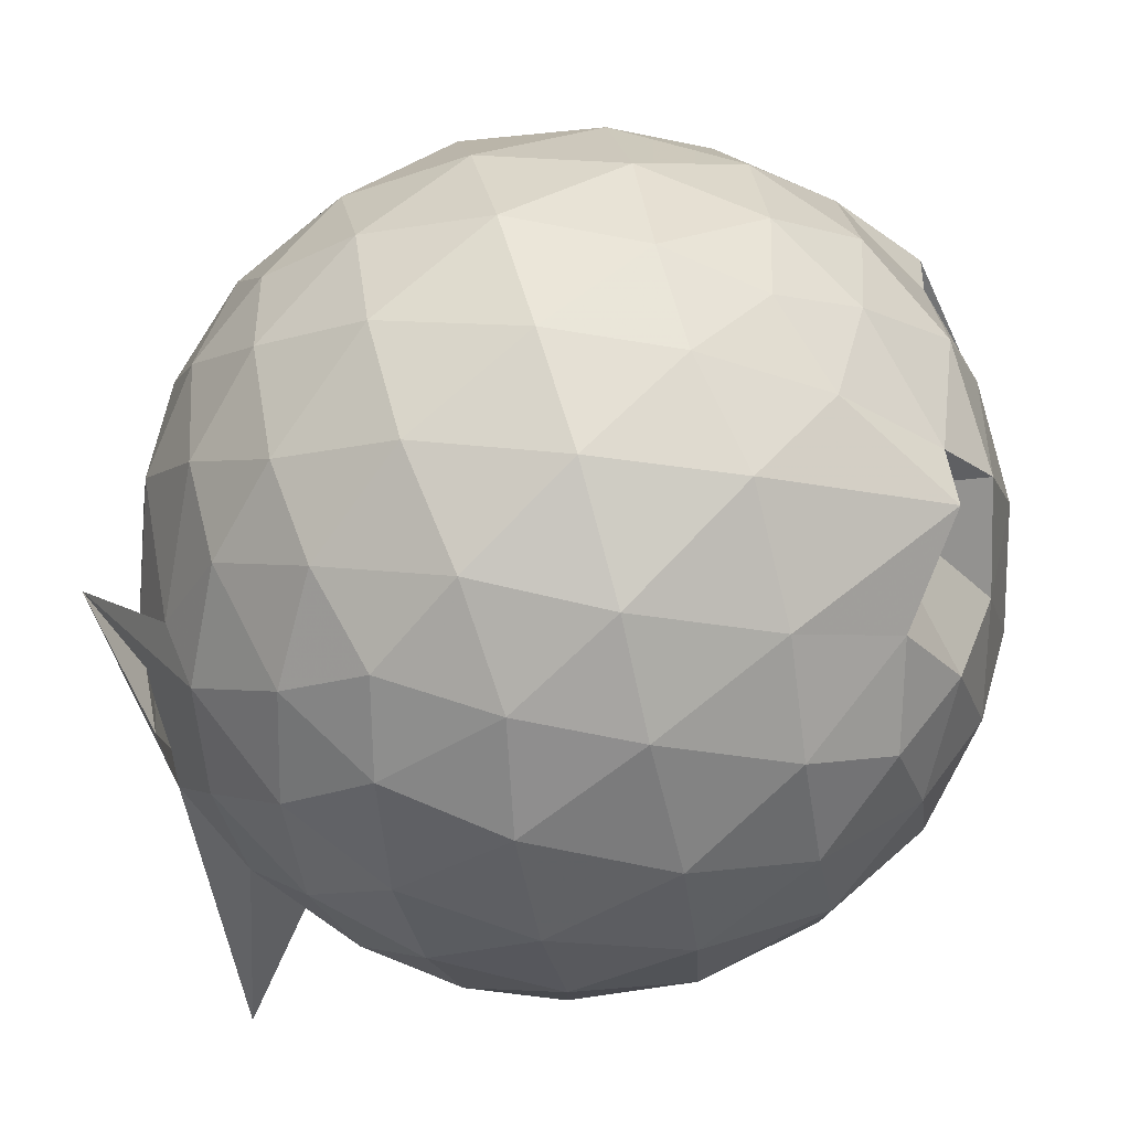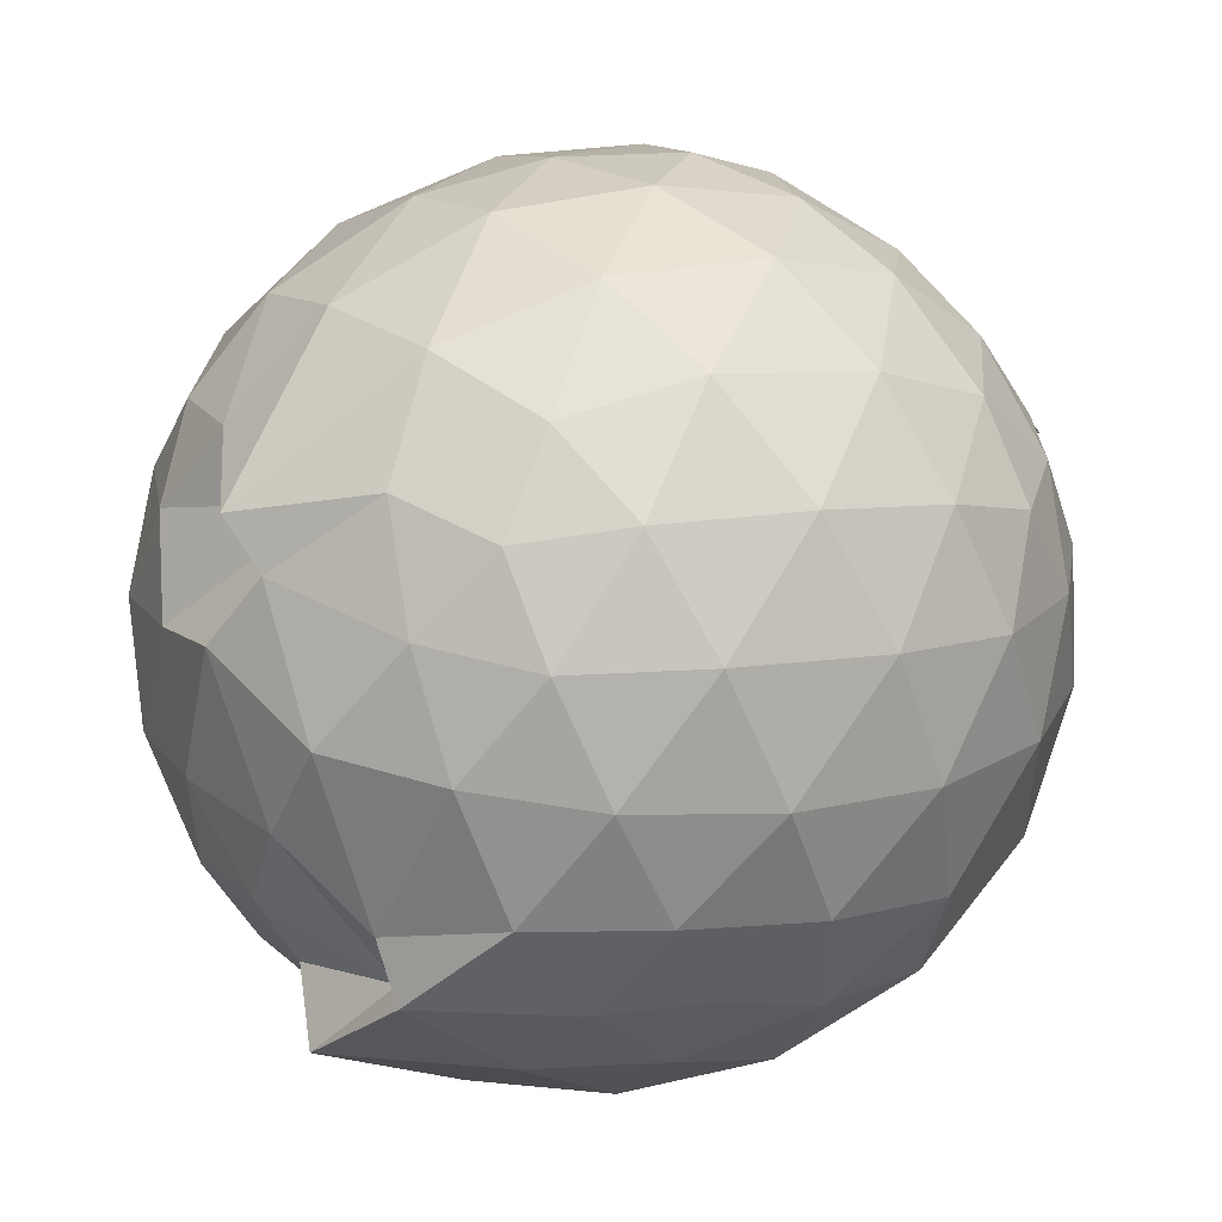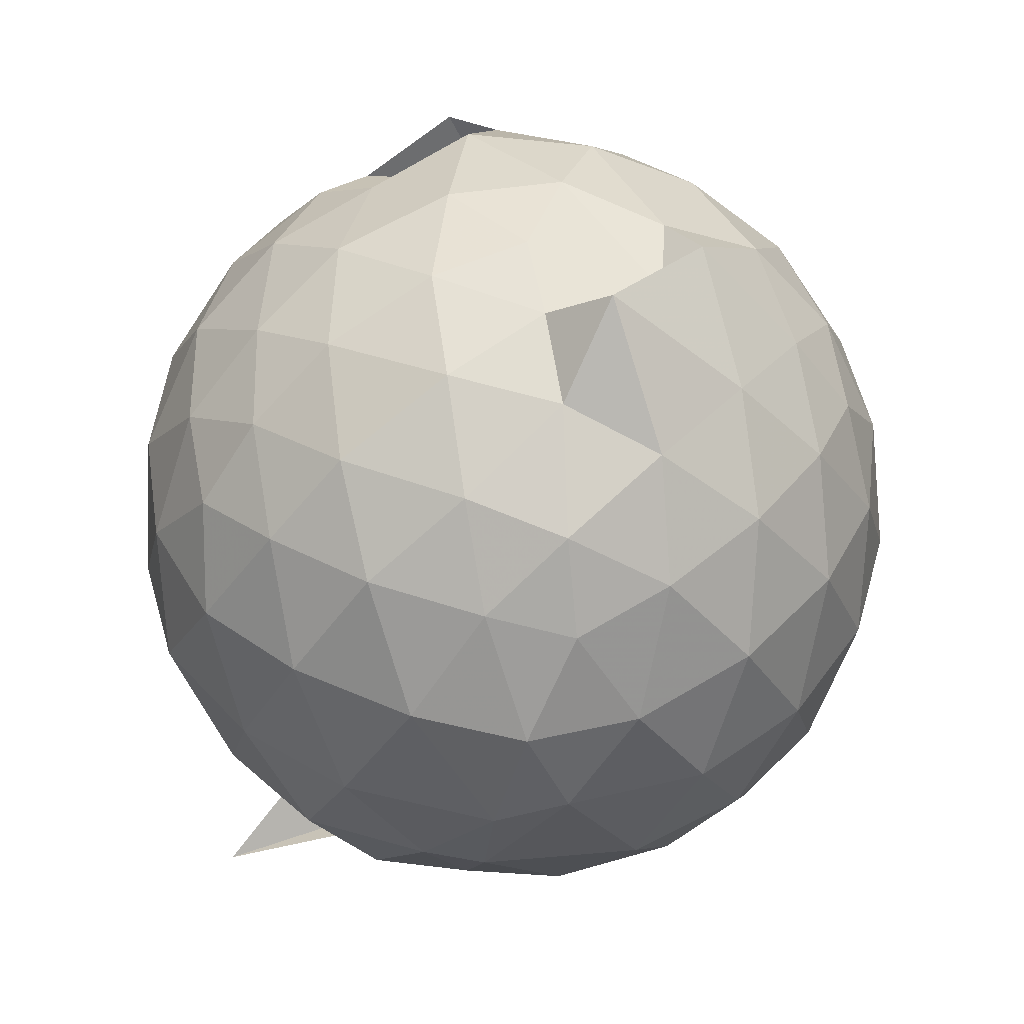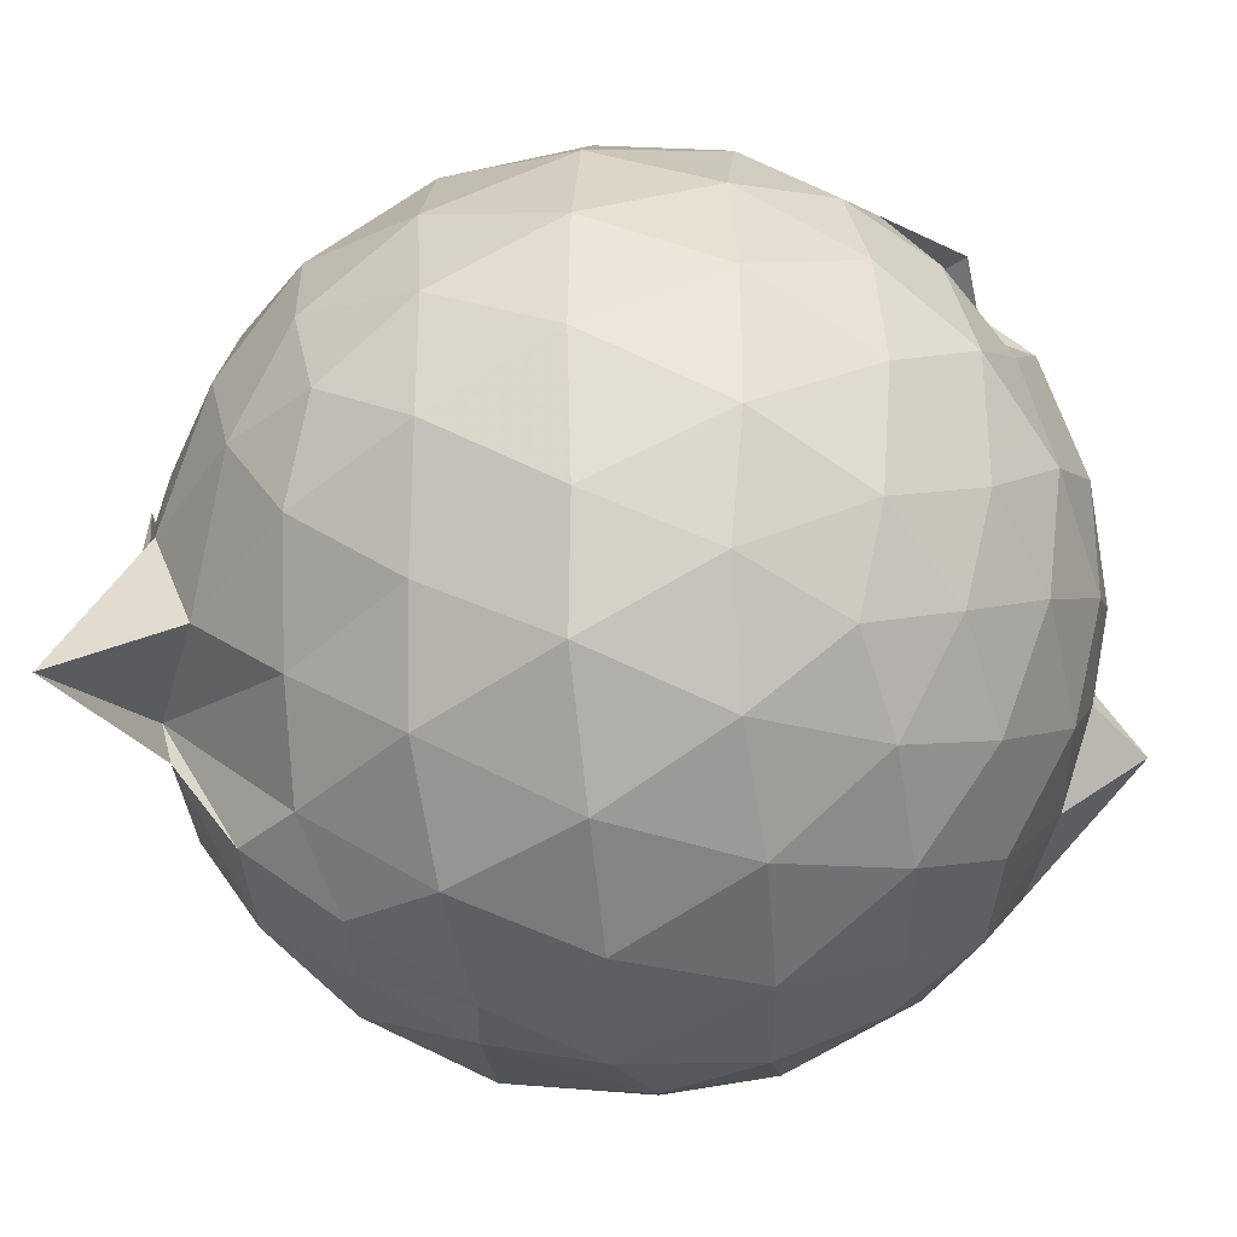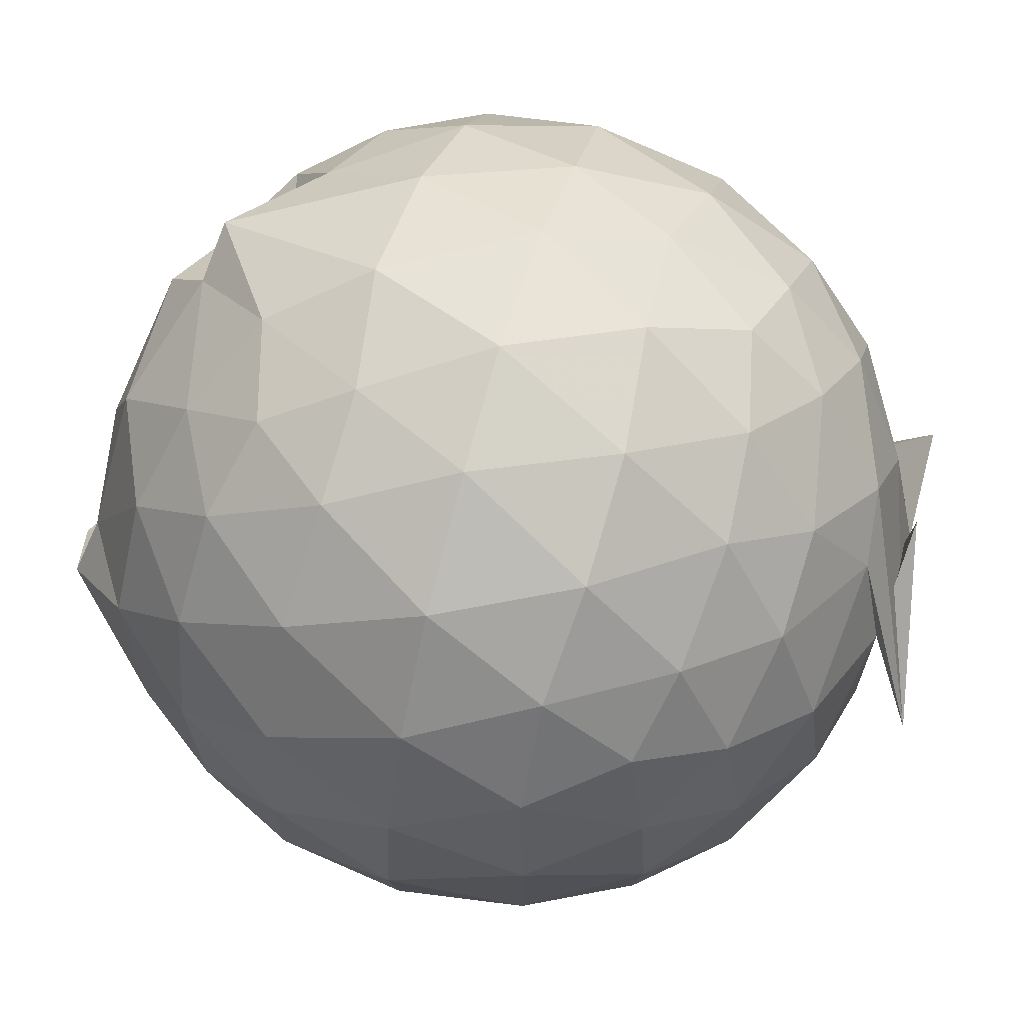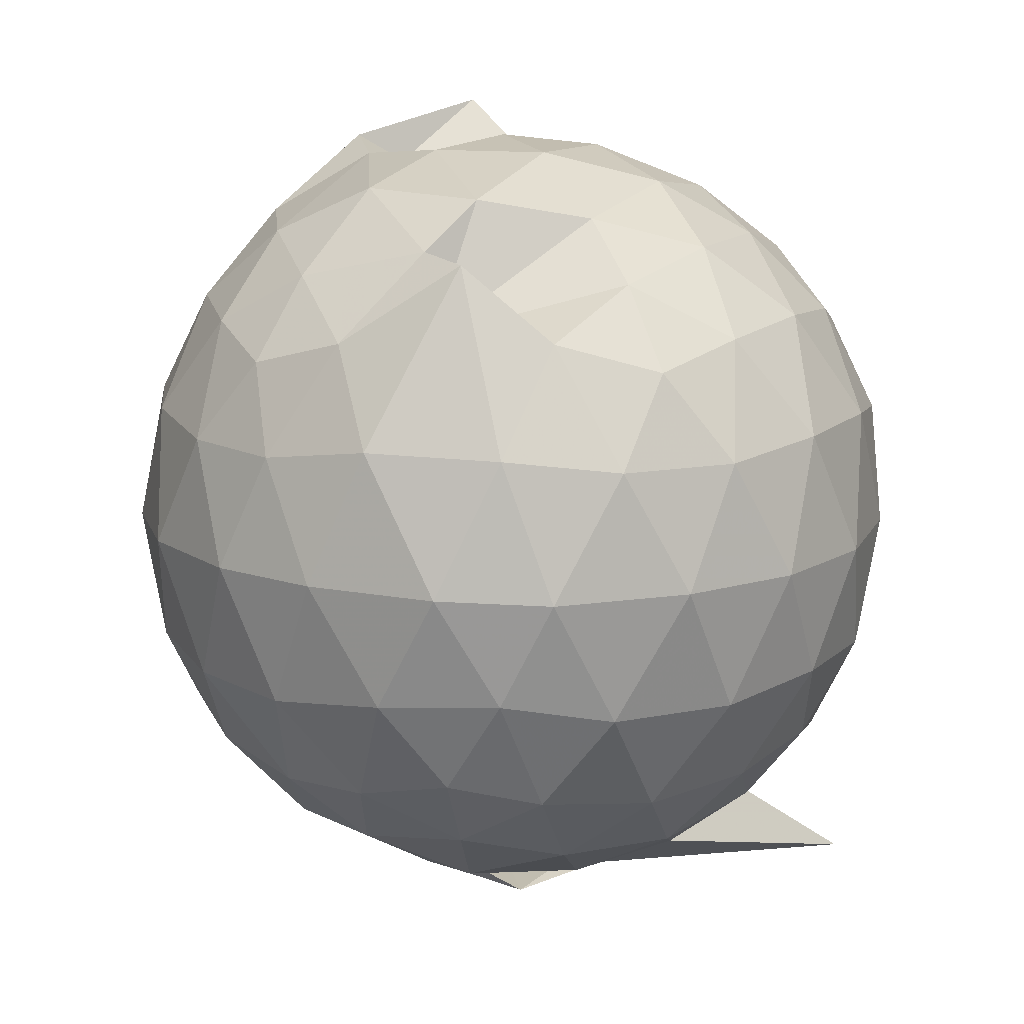
<metadata>
{"format":"obj","ext":"obj","renderer":"f3d","projection":"perspective","resolution":1024,"background":"white","views":[{"elev":77.9,"azim":-106.3,"up":"+Y"},{"elev":49.6,"azim":46.4,"up":"+Y"},{"elev":48.5,"azim":6.8,"up":"+Z"},{"elev":-33.8,"azim":-83.5,"up":"+Y"},{"elev":68.8,"azim":106.2,"up":"+Y"},{"elev":13.6,"azim":-150.8,"up":"+Z"}]}
</metadata>
<code>
v 0.05002 -0.2996 1.704
v -0.1463 -0.03979 -0.2527
v 0.8526 -0.2811 1.225
v 0.7882 -0.05462 1.282
v 0.6512 0.1896 1.307
v 0.4598 0.3942 1.284
v 0.2633 0.5302 1.217
v 0.02595 0.533 1.282
v -0.2369 0.4119 1.47
v -0.4534 0.3548 1.294
v -0.6686 0.2213 1.225
v -0.7491 -0.00494 1.278
v -0.7855 -0.2792 1.3
v -0.7498 -0.5593 1.276
v -0.6771 -0.7822 1.218
v -0.4839 -0.922 1.272
v -0.2332 -1.038 1.288
v 0.04492 -1.084 1.259
v 0.2581 -1.088 1.215
v 0.4599 -0.958 1.277
v 0.6512 -0.7521 1.304
v 0.7869 -0.5058 1.279
v 0.9338 -0.1373 1.015
v 0.8389 0.1327 1.043
v 0.6571 0.3879 1.043
v 0.422 0.5602 1.018
v 0.1698 0.6333 1.013
v -0.1117 0.6443 1.056
v -0.4143 0.5364 1.046
v -0.6506 0.3833 1.015
v -0.8229 0.1486 1.012
v -0.9077 -0.125 1.036
v -0.9037 -0.4442 1.036
v -0.8302 -0.7086 1.003
v -0.656 -0.9478 1.004
v -0.4108 -1.109 1.026
v -0.1161 -1.207 1.017
v 0.1595 -1.226 0.987
v 0.4138 -1.131 0.99
v 0.6572 -0.951 1.036
v 0.837 -0.6951 1.042
v 0.9318 -0.4257 1.014
v 0.9378 0.02327 0.7315
v 0.8018 0.2958 0.7318
v 0.5855 0.515 0.7321
v 0.2976 0.6532 0.7316
v 0.01366 0.6997 0.7344
v -0.2998 0.6507 0.7287
v -0.5448 0.5227 0.7183
v -0.7836 0.2959 0.7254
v -0.9192 0.01982 0.7246
v -0.9643 -0.2838 0.7251
v -0.9045 -0.6007 0.7276
v -0.7966 -0.8558 0.7109
v -0.5589 -1.082 0.7203
v -0.2857 -1.219 0.7194
v 0.08313 -1.25 0.6845
v 0.2613 -1.231 0.7586
v 0.5754 -1.084 0.7278
v 0.7958 -0.8632 0.7282
v 0.9374 -0.5875 0.7296
v 0.986 -0.2825 0.7305
v 0.8406 0.15 0.4462
v 0.67 0.3825 0.4479
v 0.4365 0.5428 0.4191
v 0.1544 0.6382 0.4143
v -0.1419 0.6467 0.4469
v -0.4183 0.5502 0.4626
v -0.6347 0.3848 0.4151
v -0.8177 0.1313 0.4141
v -0.9156 -0.1412 0.4423
v -0.9133 -0.4294 0.4425
v -0.7918 -0.7018 0.4206
v -0.6424 -0.9334 0.4039
v -0.4068 -1.129 0.4286
v -0.1006 -1.206 0.4541
v 0.05268 -1.208 0.4365
v 0.4248 -1.111 0.4156
v 0.6689 -0.9486 0.4448
v 0.8394 -0.7157 0.4459
v 0.9214 -0.4417 0.4174
v 0.9235 -0.1254 0.4186
v 0.6905 0.2206 0.2349
v 0.5045 0.3596 0.1822
v 0.2316 0.4768 0.1544
v -0.0142 0.5285 0.1734
v -0.2577 0.5236 0.2296
v -0.4466 0.3945 0.1789
v -0.6371 0.1843 0.1499
v -0.768 -0.05958 0.1735
v -0.8334 -0.2856 0.2304
v -0.7623 -0.5136 0.175
v -0.5781 -0.7481 0.1538
v -0.406 -0.9418 0.151
v -0.2463 -1.091 0.2202
v -0.01038 -1.085 0.2049
v 0.2259 -1.047 0.1632
v 0.501 -0.929 0.1777
v 0.6892 -0.7848 0.2338
v 0.7685 -0.564 0.1775
v 0.8024 -0.2848 0.1537
v 0.7702 -0.004509 0.1785
v 0.7075 -0.2795 1.425
v 0.5905 -0.04317 1.506
v 0.4166 0.2049 1.488
v 0.2234 0.3858 1.411
v -0.1046 0.3554 1.486
v -0.1416 0.3791 1.292
v -0.537 0.1415 1.412
v -0.6054 -0.1295 1.474
v -0.5891 -0.4383 1.474
v -0.557 -0.689 1.41
v -0.3228 -0.8268 1.463
v -0.02161 -0.9092 1.462
v 0.2206 -0.9576 1.411
v 0.4148 -0.757 1.5
v 0.584 -0.5231 1.501
v 0.4625 -0.2504 1.689
v 0.3654 -0.1485 1.655
v 0.1585 0.1788 1.606
v -0.1574 0.1991 1.597
v -0.3779 0.02577 1.546
v -0.4105 -0.2755 1.61
v -0.3894 -0.5627 1.572
v -0.09241 -0.6677 1.61
v 0.1795 -0.7002 1.581
v 0.2724 -0.5254 1.77
v 0.3755 -0.3322 1.618
v 0.1064 -0.05201 1.682
v -0.1617 -0.1295 1.682
v -0.162 -0.416 1.679
v 0.1142 -0.4894 1.66
v 0.5743 0.1297 0.03957
v 0.3301 0.2647 -0.01375
v 0.09292 0.3338 -0.01971
v -0.2119 0.3827 0.04089
v -0.4054 0.2043 -0.0227
v -0.5704 -0.04617 -0.03149
v -0.6828 -0.2869 0.0376
v -0.5088 -0.5741 -0.05085
v -0.2039 -0.6007 -0.1732
v -0.2815 -0.9407 0.01614
v 0.05052 -0.9302 -0.009235
v 0.3327 -0.8307 -0.02
v 0.5755 -0.7026 0.04174
v 0.6256 -0.4378 -0.02036
v 0.6269 -0.1333 -0.0199
v 0.3942 0.001324 -0.1283
v 0.05062 0.1026 -0.1607
v -0.1143 0.1718 -0.1392
v -0.301 -0.06262 -0.1745
v -0.4468 -0.3237 -0.153
v -0.7256 -0.8075 -0.274
v -0.2501 -0.724 -0.1353
v 0.1347 -0.677 -0.1672
v 0.3992 -0.5757 -0.1264
v 0.41 -0.2881 -0.1694
v 0.1262 -0.1343 -0.2311
v 0.2675 -0.317 -0.3543
v -0.2231 -0.326 -0.2587
v -0.1706 -0.4734 -0.2314
v 0.1762 -0.4153 -0.2267
f 3 23 4
f 4 23 24
f 4 24 5
f 5 24 25
f 5 25 6
f 6 25 26
f 6 26 7
f 7 26 27
f 7 27 8
f 8 27 28
f 8 28 9
f 9 28 29
f 9 29 10
f 10 29 30
f 10 30 11
f 11 30 31
f 11 31 12
f 12 31 32
f 12 32 13
f 13 32 33
f 13 33 14
f 14 33 34
f 14 34 15
f 15 34 35
f 15 35 16
f 16 35 36
f 16 36 17
f 17 36 37
f 17 37 18
f 18 37 38
f 18 38 19
f 19 38 39
f 19 39 20
f 20 39 40
f 20 40 21
f 21 40 41
f 21 41 22
f 22 41 42
f 22 42 3
f 3 42 23
f 23 43 24
f 24 43 44
f 24 44 25
f 25 44 45
f 25 45 26
f 26 45 46
f 26 46 27
f 27 46 47
f 27 47 28
f 28 47 48
f 28 48 29
f 29 48 49
f 29 49 30
f 30 49 50
f 30 50 31
f 31 50 51
f 31 51 32
f 32 51 52
f 32 52 33
f 33 52 53
f 33 53 34
f 34 53 54
f 34 54 35
f 35 54 55
f 35 55 36
f 36 55 56
f 36 56 37
f 37 56 57
f 37 57 38
f 38 57 58
f 38 58 39
f 39 58 59
f 39 59 40
f 40 59 60
f 40 60 41
f 41 60 61
f 41 61 42
f 42 61 62
f 42 62 23
f 23 62 43
f 43 63 44
f 44 63 64
f 44 64 45
f 45 64 65
f 45 65 46
f 46 65 66
f 46 66 47
f 47 66 67
f 47 67 48
f 48 67 68
f 48 68 49
f 49 68 69
f 49 69 50
f 50 69 70
f 50 70 51
f 51 70 71
f 51 71 52
f 52 71 72
f 52 72 53
f 53 72 73
f 53 73 54
f 54 73 74
f 54 74 55
f 55 74 75
f 55 75 56
f 56 75 76
f 56 76 57
f 57 76 77
f 57 77 58
f 58 77 78
f 58 78 59
f 59 78 79
f 59 79 60
f 60 79 80
f 60 80 61
f 61 80 81
f 61 81 62
f 62 81 82
f 62 82 43
f 43 82 63
f 63 83 64
f 64 83 84
f 64 84 65
f 65 84 85
f 65 85 66
f 66 85 86
f 66 86 67
f 67 86 87
f 67 87 68
f 68 87 88
f 68 88 69
f 69 88 89
f 69 89 70
f 70 89 90
f 70 90 71
f 71 90 91
f 71 91 72
f 72 91 92
f 72 92 73
f 73 92 93
f 73 93 74
f 74 93 94
f 74 94 75
f 75 94 95
f 75 95 76
f 76 95 96
f 76 96 77
f 77 96 97
f 77 97 78
f 78 97 98
f 78 98 79
f 79 98 99
f 79 99 80
f 80 99 100
f 80 100 81
f 81 100 101
f 81 101 82
f 82 101 102
f 82 102 63
f 63 102 83
f 103 104 118
f 104 119 118
f 104 105 119
f 105 120 119
f 105 106 120
f 106 107 120
f 107 121 120
f 107 108 121
f 108 122 121
f 108 109 122
f 109 110 122
f 110 123 122
f 110 111 123
f 111 124 123
f 111 112 124
f 112 113 124
f 113 125 124
f 113 114 125
f 114 126 125
f 114 115 126
f 115 116 126
f 116 127 126
f 116 117 127
f 117 118 127
f 117 103 118
f 118 119 128
f 119 129 128
f 119 120 129
f 120 121 129
f 121 130 129
f 121 122 130
f 122 123 130
f 123 131 130
f 123 124 131
f 124 125 131
f 125 132 131
f 125 126 132
f 126 127 132
f 127 128 132
f 127 118 128
f 133 148 134
f 134 148 149
f 134 149 135
f 135 149 150
f 135 150 136
f 136 150 137
f 137 150 151
f 137 151 138
f 138 151 152
f 138 152 139
f 139 152 140
f 140 152 153
f 140 153 141
f 141 153 154
f 141 154 142
f 142 154 143
f 143 154 155
f 143 155 144
f 144 155 156
f 144 156 145
f 145 156 146
f 146 156 157
f 146 157 147
f 147 157 148
f 147 148 133
f 148 158 149
f 149 158 159
f 149 159 150
f 150 159 151
f 151 159 160
f 151 160 152
f 152 160 153
f 153 160 161
f 153 161 154
f 154 161 155
f 155 161 162
f 155 162 156
f 156 162 157
f 157 162 158
f 157 158 148
f 3 4 103
f 103 4 104
f 4 5 104
f 104 5 105
f 5 6 105
f 105 6 106
f 6 7 106
f 7 8 106
f 106 8 107
f 8 9 107
f 107 9 108
f 9 10 108
f 108 10 109
f 10 11 109
f 11 12 109
f 109 12 110
f 12 13 110
f 110 13 111
f 13 14 111
f 111 14 112
f 14 15 112
f 15 16 112
f 112 16 113
f 16 17 113
f 113 17 114
f 17 18 114
f 114 18 115
f 18 19 115
f 19 20 115
f 115 20 116
f 20 21 116
f 116 21 117
f 21 22 117
f 117 22 103
f 22 3 103
f 83 133 84
f 84 133 134
f 84 134 85
f 85 134 135
f 85 135 86
f 86 135 136
f 86 136 87
f 87 136 88
f 88 136 137
f 88 137 89
f 89 137 138
f 89 138 90
f 90 138 139
f 90 139 91
f 91 139 92
f 92 139 140
f 92 140 93
f 93 140 141
f 93 141 94
f 94 141 142
f 94 142 95
f 95 142 96
f 96 142 143
f 96 143 97
f 97 143 144
f 97 144 98
f 98 144 145
f 98 145 99
f 99 145 100
f 100 145 146
f 100 146 101
f 101 146 147
f 101 147 102
f 102 147 133
f 102 133 83
f 128 129 1
f 129 130 1
f 130 131 1
f 131 132 1
f 132 128 1
f 159 158 2
f 160 159 2
f 161 160 2
f 162 161 2
f 158 162 2

</code>
